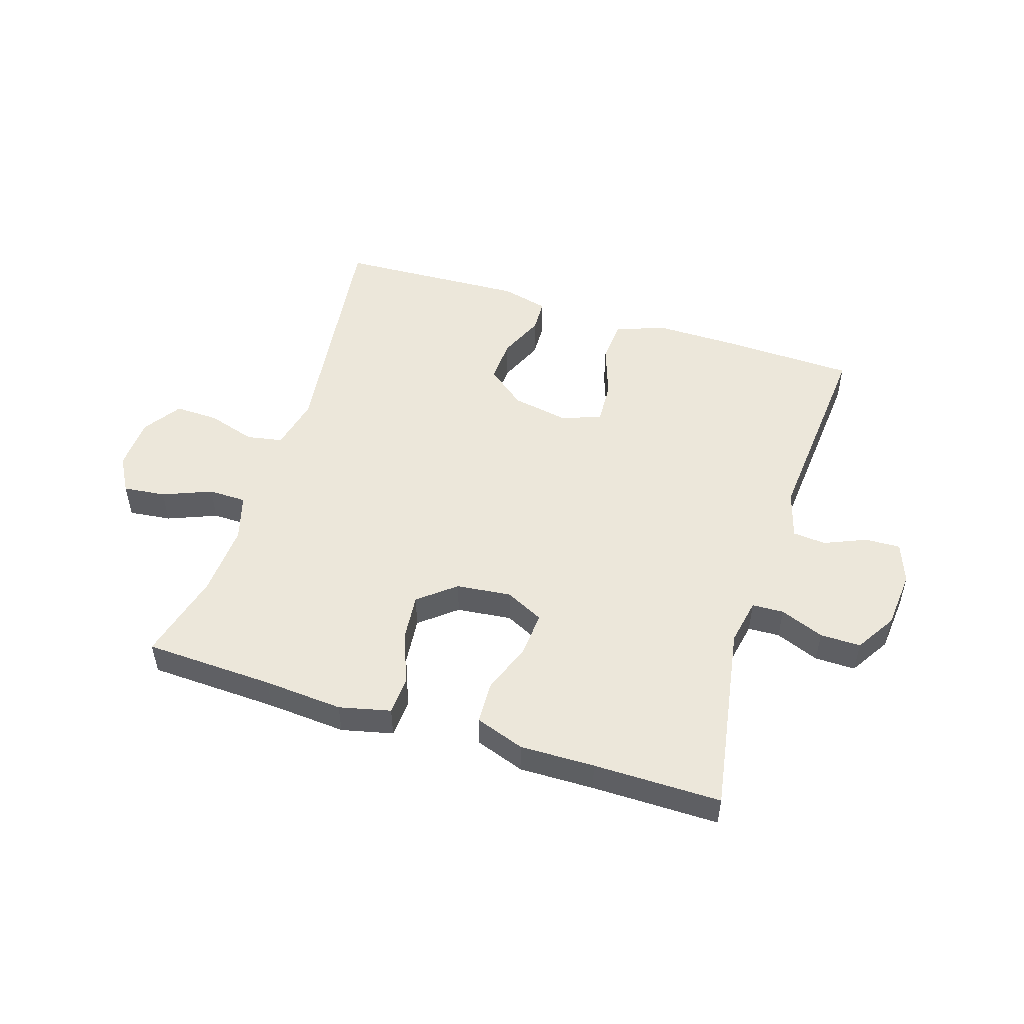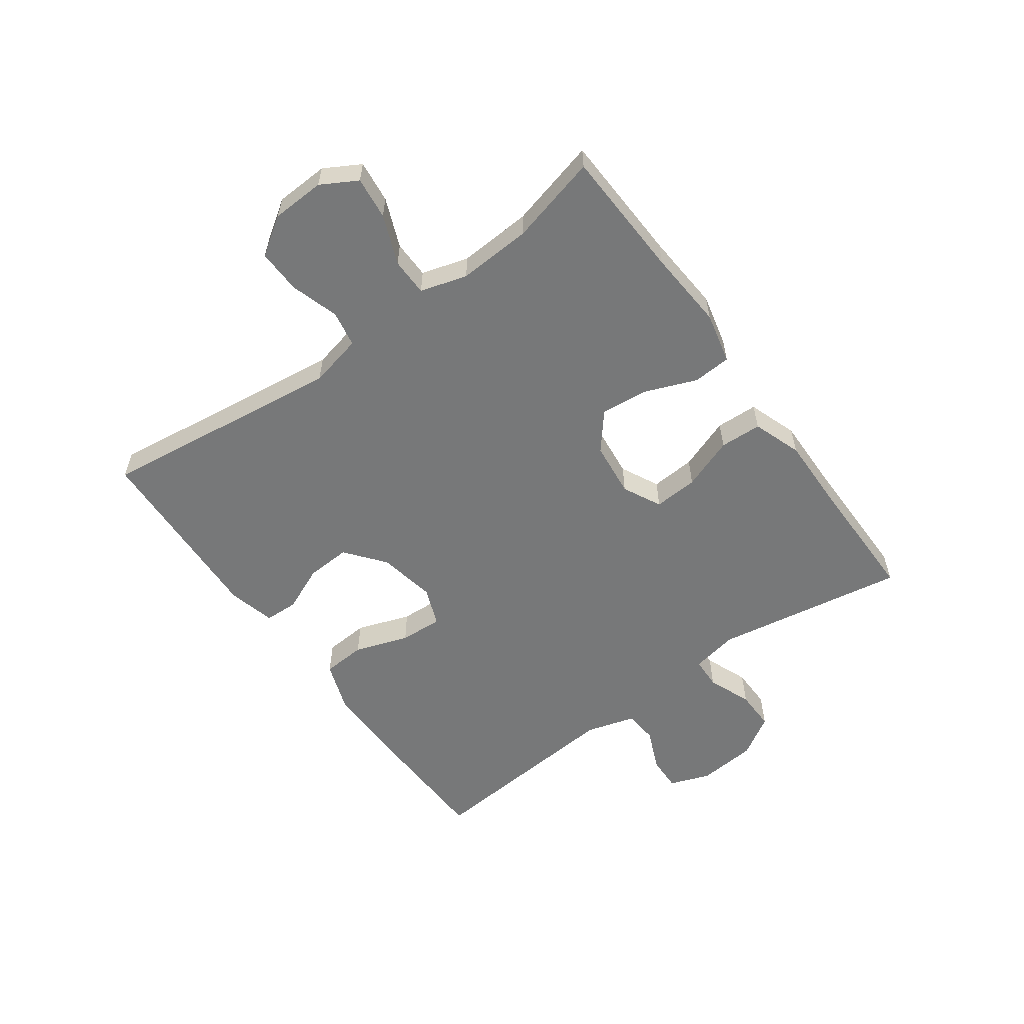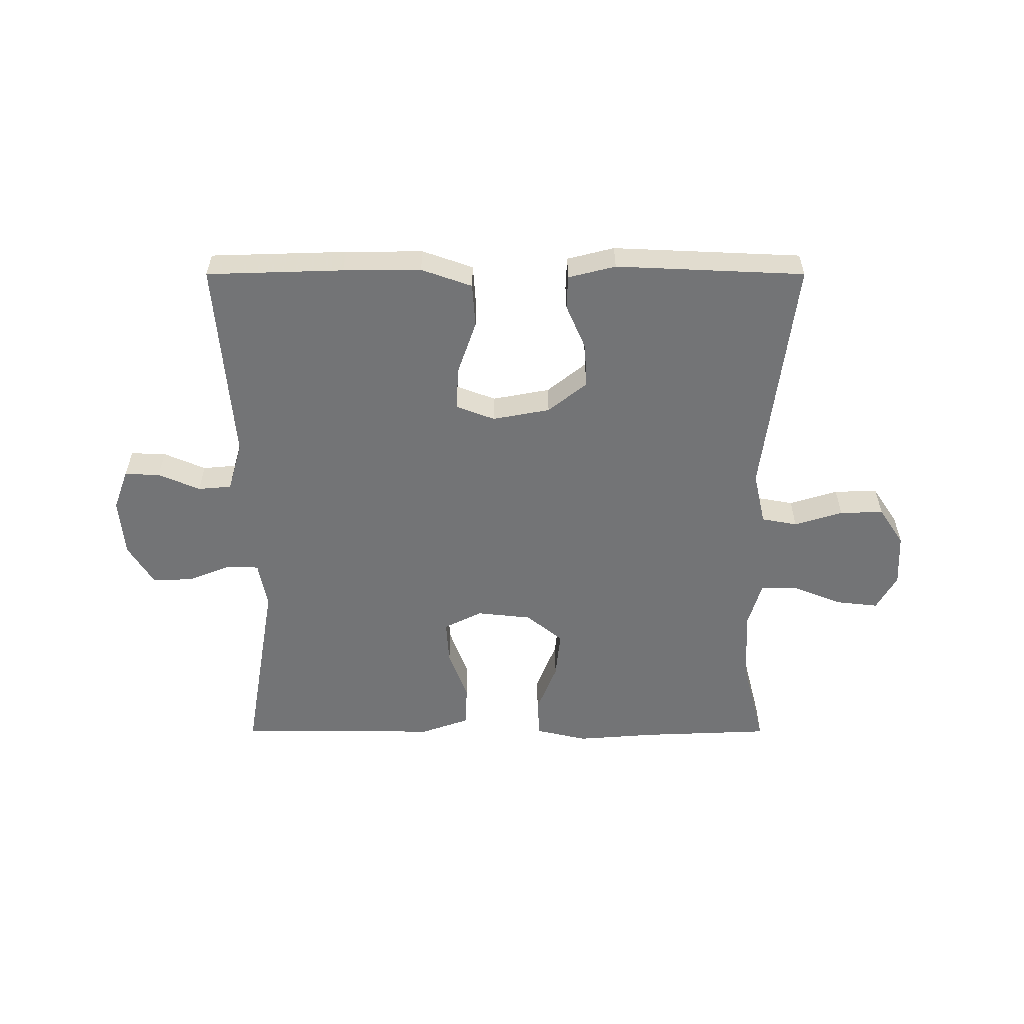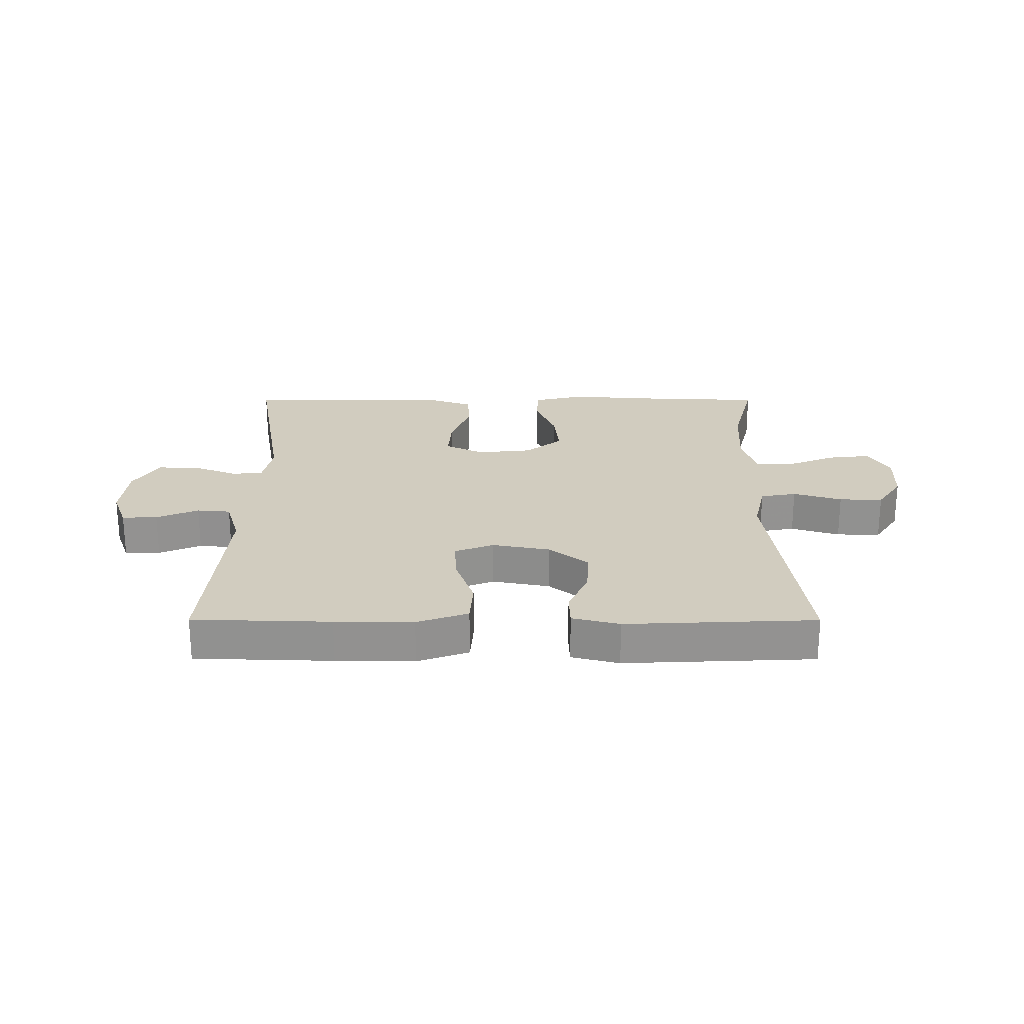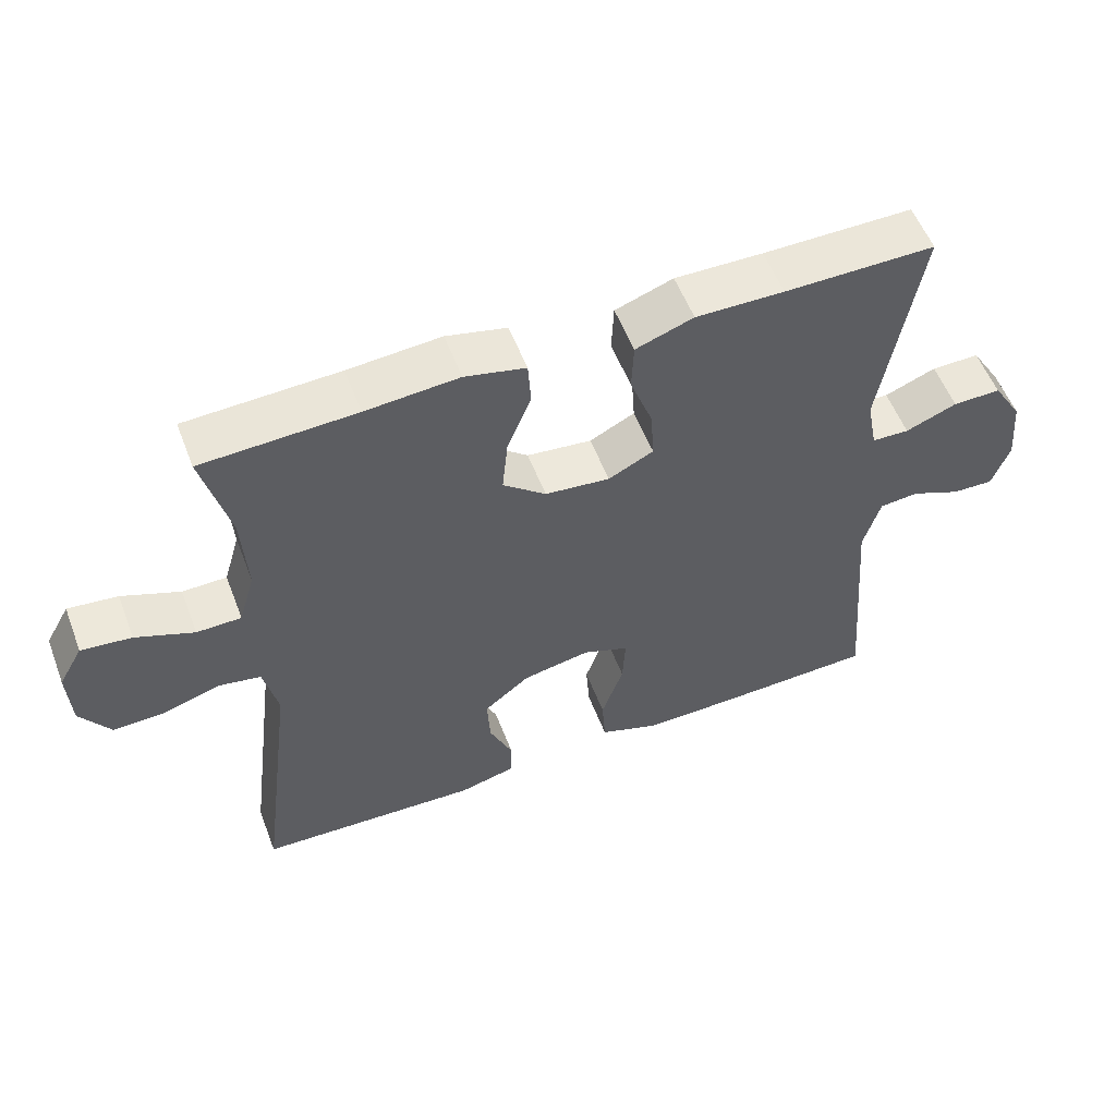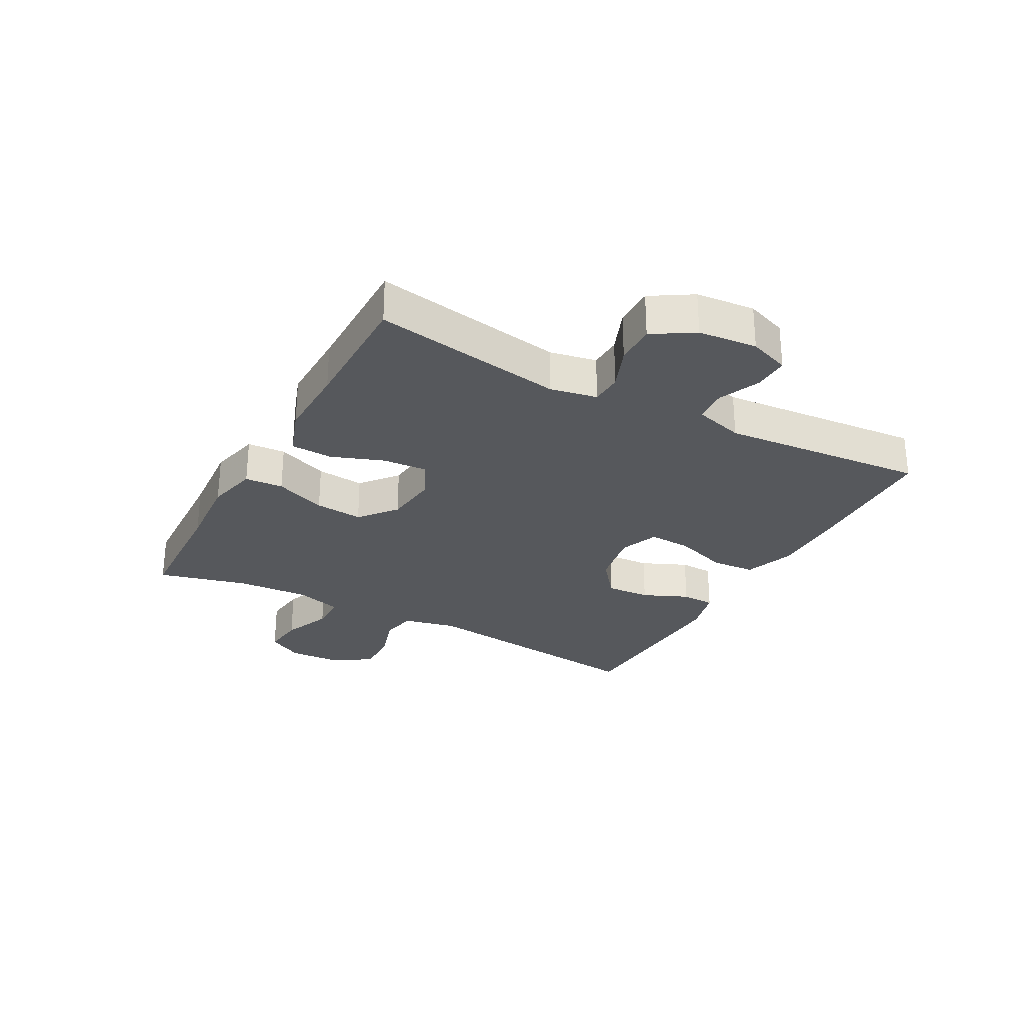
<metadata>
{"format":"obj","ext":"obj","renderer":"f3d","projection":"perspective","resolution":1024,"background":"white","views":[{"elev":50.7,"azim":17.6,"up":"+Y"},{"elev":-57.4,"azim":-54.1,"up":"+Y"},{"elev":-56.1,"azim":180.0,"up":"+Y"},{"elev":23.8,"azim":-179.9,"up":"+Y"},{"elev":55.5,"azim":-20.9,"up":"+Z"},{"elev":-27.8,"azim":61.5,"up":"+Y"}]}
</metadata>
<code>
v -0.5 0.07 -0.5
v -0.448 0.07 -0.094
v -0.468 0.07 -0.005
v -0.528 0.07 0.006
v -0.609 0.07 -0.019
v -0.682 0.07 -0.021
v -0.724 0.07 0.042
v -0.728 0.07 0.131
v -0.694 0.07 0.191
v -0.623 0.07 0.183
v -0.541 0.07 0.15
v -0.478 0.07 0.151
v -0.455 0.07 0.229
v -0.462 0.07 0.351
v -0.5 0.07 0.5
v -0.283 0.07 0.509
v -0.151 0.07 0.519
v -0.065 0.07 0.499
v -0.061 0.07 0.435
v -0.095 0.07 0.349
v -0.103 0.07 0.269
v -0.042 0.07 0.219
v 0.05 0.07 0.209
v 0.114 0.07 0.241
v 0.109 0.07 0.315
v 0.077 0.07 0.402
v 0.08 0.07 0.472
v 0.162 0.07 0.501
v 0.287 0.07 0.499
v 0.5 0.07 0.5
v 0.446 0.07 0.181
v 0.461 0.07 0.103
v 0.514 0.07 0.101
v 0.587 0.07 0.13
v 0.655 0.07 0.131
v 0.697 0.07 0.063
v 0.706 0.07 -0.035
v 0.681 0.07 -0.103
v 0.622 0.07 -0.101
v 0.552 0.07 -0.071
v 0.496 0.07 -0.076
v 0.472 0.07 -0.158
v 0.5 0.07 -0.5
v 0.271 0.07 -0.507
v 0.141 0.07 -0.508
v 0.056 0.07 -0.478
v 0.051 0.07 -0.405
v 0.082 0.07 -0.315
v 0.086 0.07 -0.243
v 0.021 0.07 -0.218
v -0.075 0.07 -0.236
v -0.14 0.07 -0.288
v -0.136 0.07 -0.362
v -0.103 0.07 -0.438
v -0.105 0.07 -0.494
v -0.184 0.07 -0.514
v -0.5 0 -0.5
v -0.448 0 -0.094
v -0.468 0 -0.005
v -0.528 0 0.006
v -0.609 0 -0.019
v -0.682 0 -0.021
v -0.724 0 0.042
v -0.728 0 0.131
v -0.694 0 0.191
v -0.623 0 0.183
v -0.541 0 0.15
v -0.478 0 0.151
v -0.455 0 0.229
v -0.462 0 0.351
v -0.5 0 0.5
v -0.283 0 0.509
v -0.151 0 0.519
v -0.065 0 0.499
v -0.061 0 0.435
v -0.095 0 0.349
v -0.103 0 0.269
v -0.042 0 0.219
v 0.05 0 0.209
v 0.114 0 0.241
v 0.109 0 0.315
v 0.077 0 0.402
v 0.08 0 0.472
v 0.162 0 0.501
v 0.287 0 0.499
v 0.5 0 0.5
v 0.446 0 0.181
v 0.461 0 0.103
v 0.514 0 0.101
v 0.587 0 0.13
v 0.655 0 0.131
v 0.697 0 0.063
v 0.706 0 -0.035
v 0.681 0 -0.103
v 0.622 0 -0.101
v 0.552 0 -0.071
v 0.496 0 -0.076
v 0.472 0 -0.158
v 0.5 0 -0.5
v 0.271 0 -0.507
v 0.141 0 -0.508
v 0.056 0 -0.478
v 0.051 0 -0.405
v 0.082 0 -0.315
v 0.086 0 -0.243
v 0.021 0 -0.218
v -0.075 0 -0.236
v -0.14 0 -0.288
v -0.136 0 -0.362
v -0.103 0 -0.438
v -0.105 0 -0.494
v -0.184 0 -0.514
f 56 1 2
f 55 56 2
f 54 55 2
f 53 54 2
f 52 53 2 3
f 51 52 3
f 50 51 3
f 49 50 3
f 46 47 48
f 45 46 48
f 44 45 48
f 43 44 48
f 42 43 48
f 41 42 48 49
f 38 39 40
f 37 38 40
f 36 37 40
f 35 36 40
f 34 35 40
f 33 34 40
f 32 33 40 41
f 29 30 31
f 29 31 32
f 28 29 32
f 27 28 32
f 26 27 32
f 25 26 32
f 24 25 32 41
f 18 19 20
f 17 18 20
f 16 17 20
f 16 20 21
f 15 16 21
f 14 15 21
f 13 14 21 22
f 9 10 11
f 8 9 11
f 7 8 11
f 6 7 11
f 5 6 11
f 4 5 11
f 3 4 11 12
f 13 22 23
f 12 13 23
f 3 12 23
f 49 3 23
f 23 24 41 49
f 58 57 112
f 58 112 111
f 58 111 110
f 58 110 109
f 59 58 109 108
f 59 108 107
f 59 107 106
f 59 106 105
f 104 103 102
f 104 102 101
f 104 101 100
f 104 100 99
f 104 99 98
f 105 104 98 97
f 96 95 94
f 96 94 93
f 96 93 92
f 96 92 91
f 96 91 90
f 96 90 89
f 97 96 89 88
f 87 86 85
f 88 87 85
f 88 85 84
f 88 84 83
f 88 83 82
f 88 82 81
f 97 88 81 80
f 76 75 74
f 76 74 73
f 76 73 72
f 77 76 72
f 77 72 71
f 77 71 70
f 78 77 70 69
f 67 66 65
f 67 65 64
f 67 64 63
f 67 63 62
f 67 62 61
f 67 61 60
f 68 67 60 59
f 79 78 69
f 79 69 68
f 79 68 59
f 79 59 105
f 105 97 80 79
f 1 57 58 2
f 2 58 59 3
f 3 59 60 4
f 4 60 61 5
f 5 61 62 6
f 6 62 63 7
f 7 63 64 8
f 8 64 65 9
f 9 65 66 10
f 10 66 67 11
f 11 67 68 12
f 12 68 69 13
f 13 69 70 14
f 14 70 71 15
f 15 71 72 16
f 16 72 73 17
f 17 73 74 18
f 18 74 75 19
f 19 75 76 20
f 20 76 77 21
f 21 77 78 22
f 22 78 79 23
f 23 79 80 24
f 24 80 81 25
f 25 81 82 26
f 26 82 83 27
f 27 83 84 28
f 28 84 85 29
f 29 85 86 30
f 30 86 87 31
f 31 87 88 32
f 32 88 89 33
f 33 89 90 34
f 34 90 91 35
f 35 91 92 36
f 36 92 93 37
f 37 93 94 38
f 38 94 95 39
f 39 95 96 40
f 40 96 97 41
f 41 97 98 42
f 42 98 99 43
f 43 99 100 44
f 44 100 101 45
f 45 101 102 46
f 46 102 103 47
f 47 103 104 48
f 48 104 105 49
f 49 105 106 50
f 50 106 107 51
f 51 107 108 52
f 52 108 109 53
f 53 109 110 54
f 54 110 111 55
f 55 111 112 56
f 56 112 57 1

</code>
